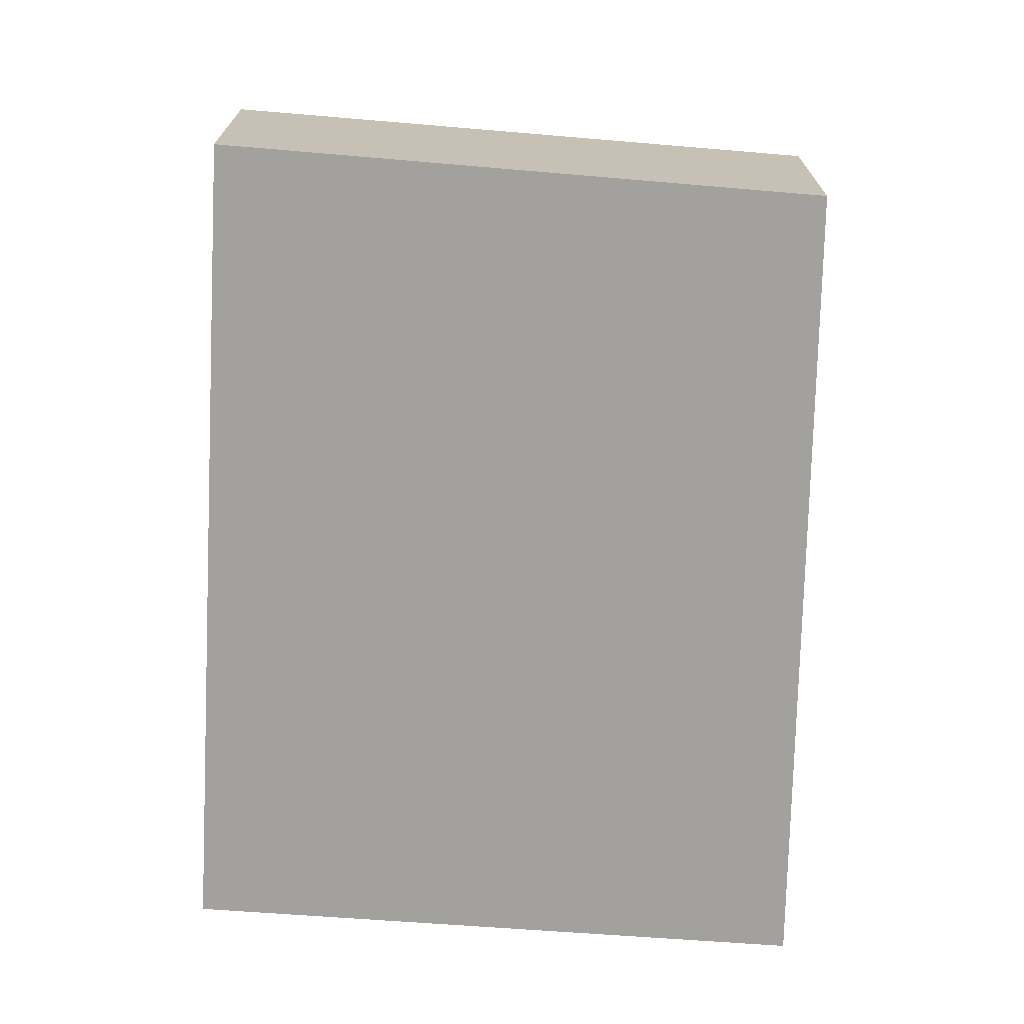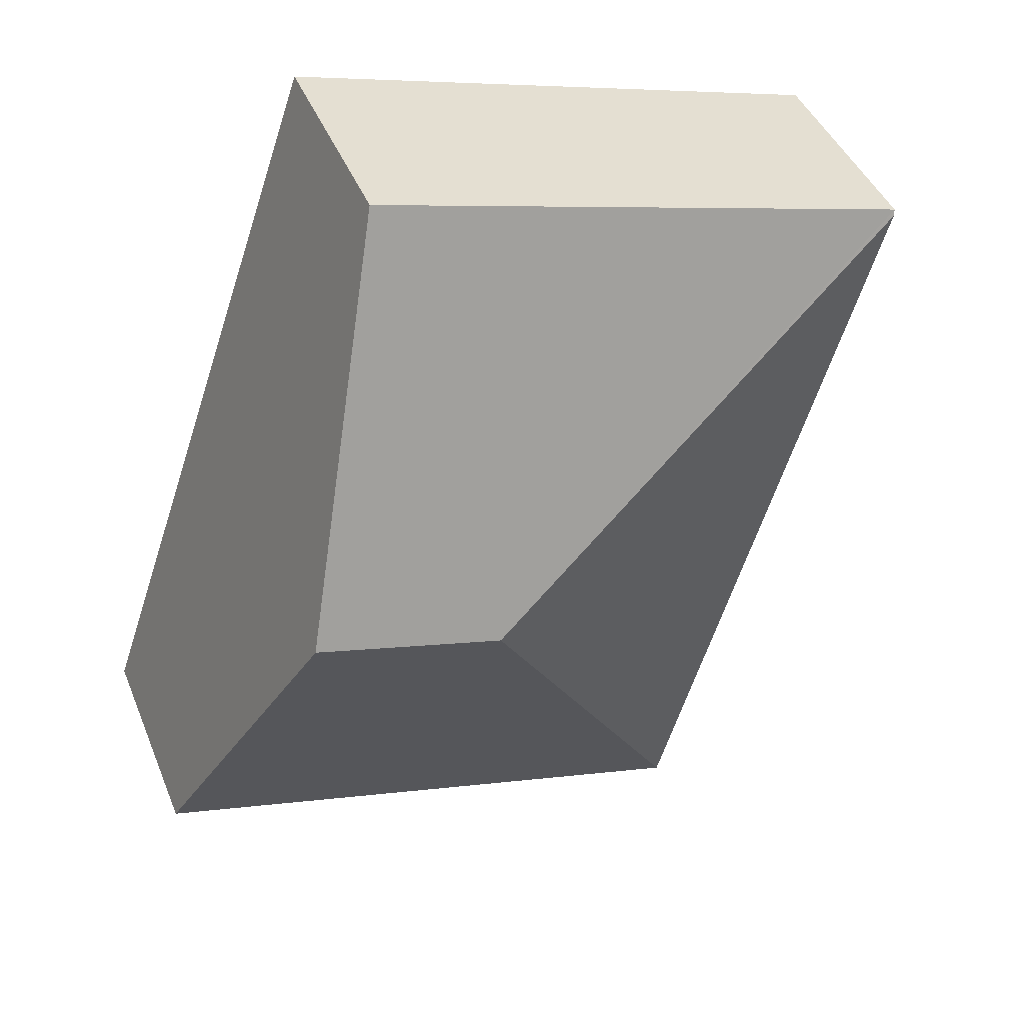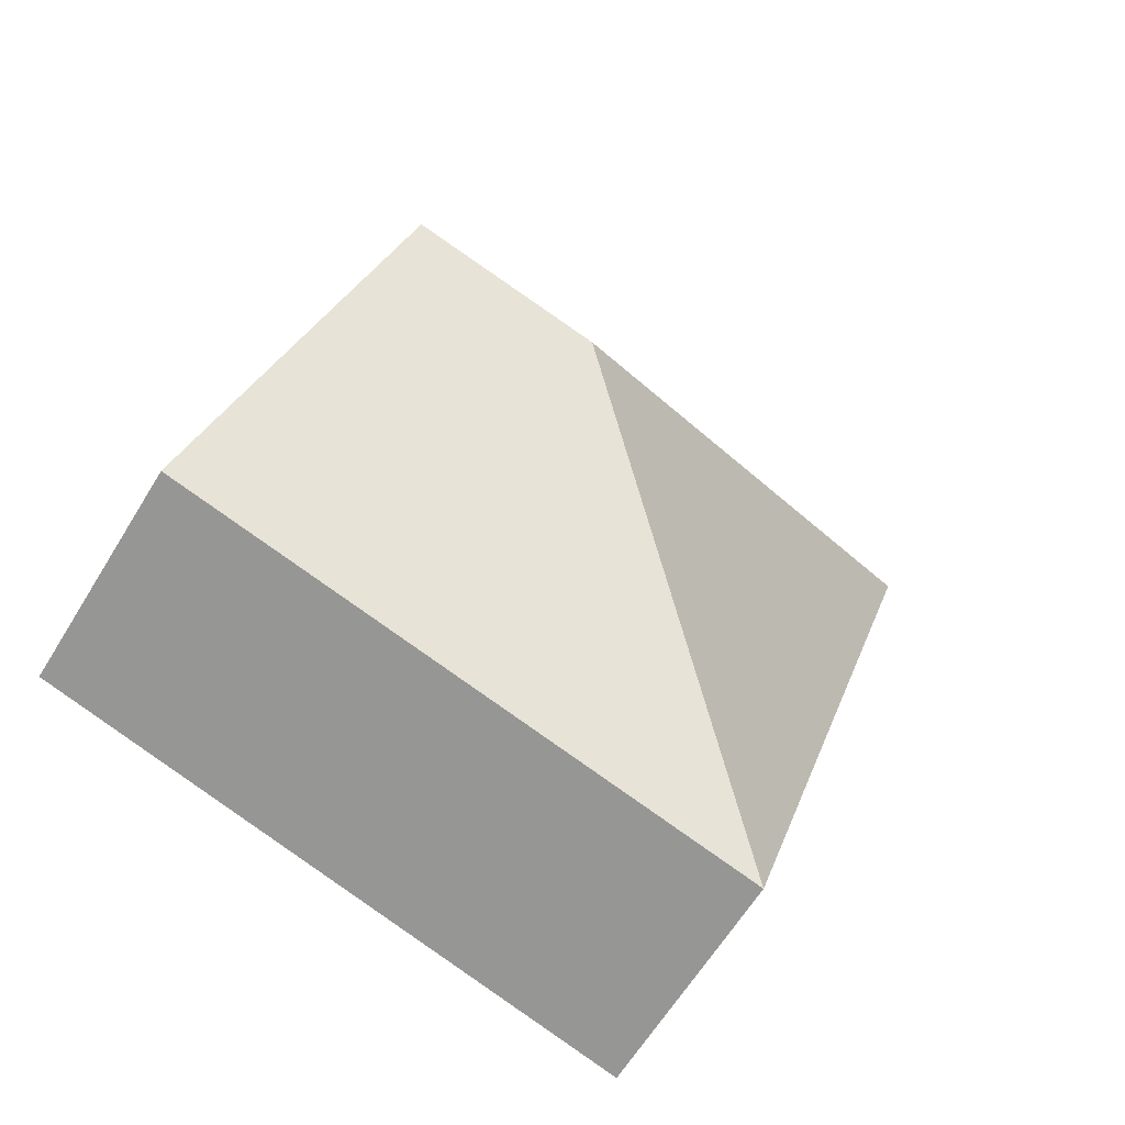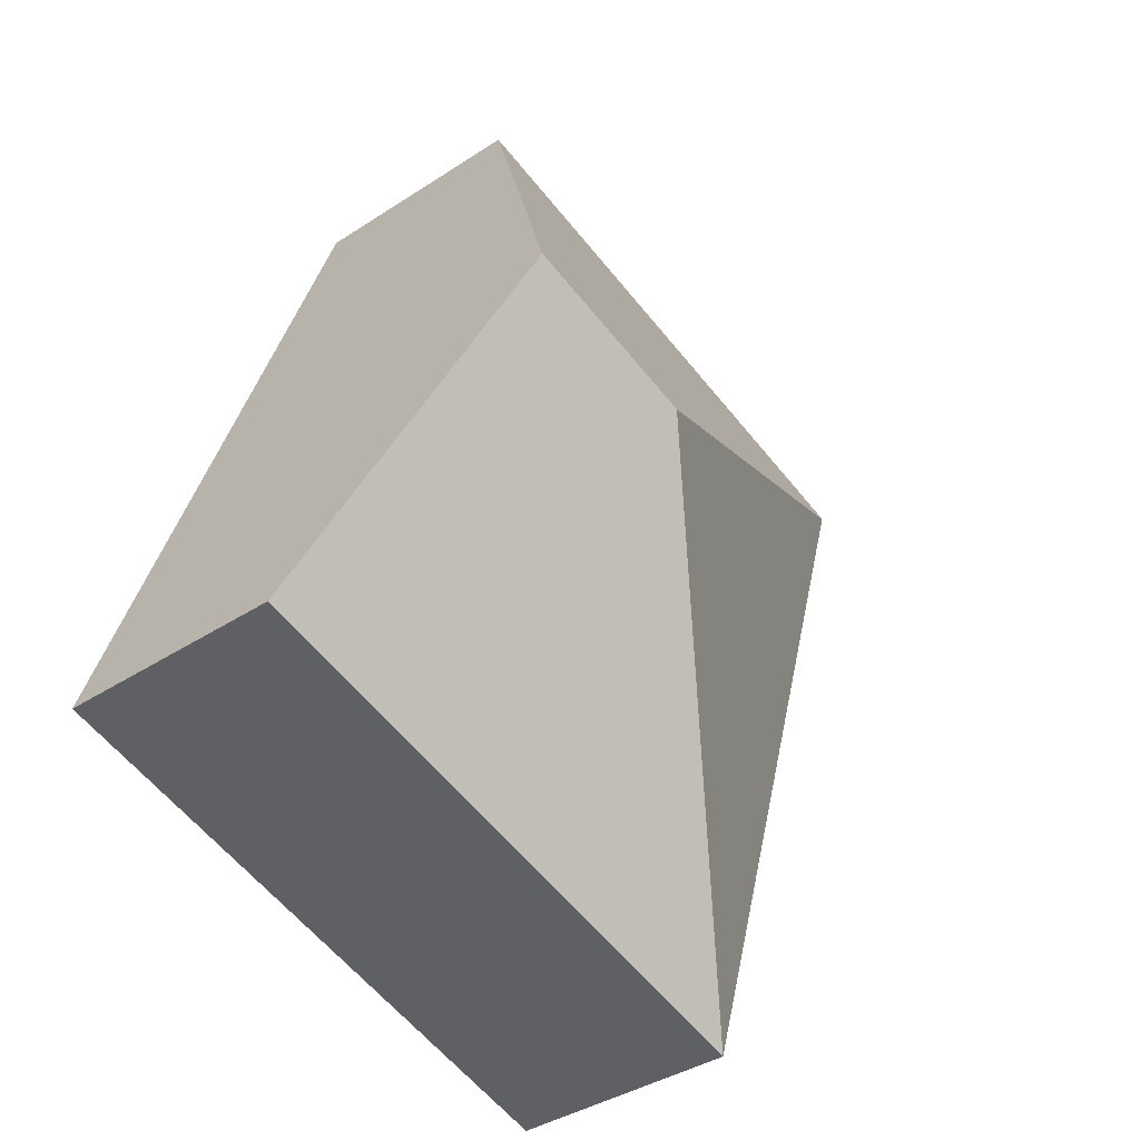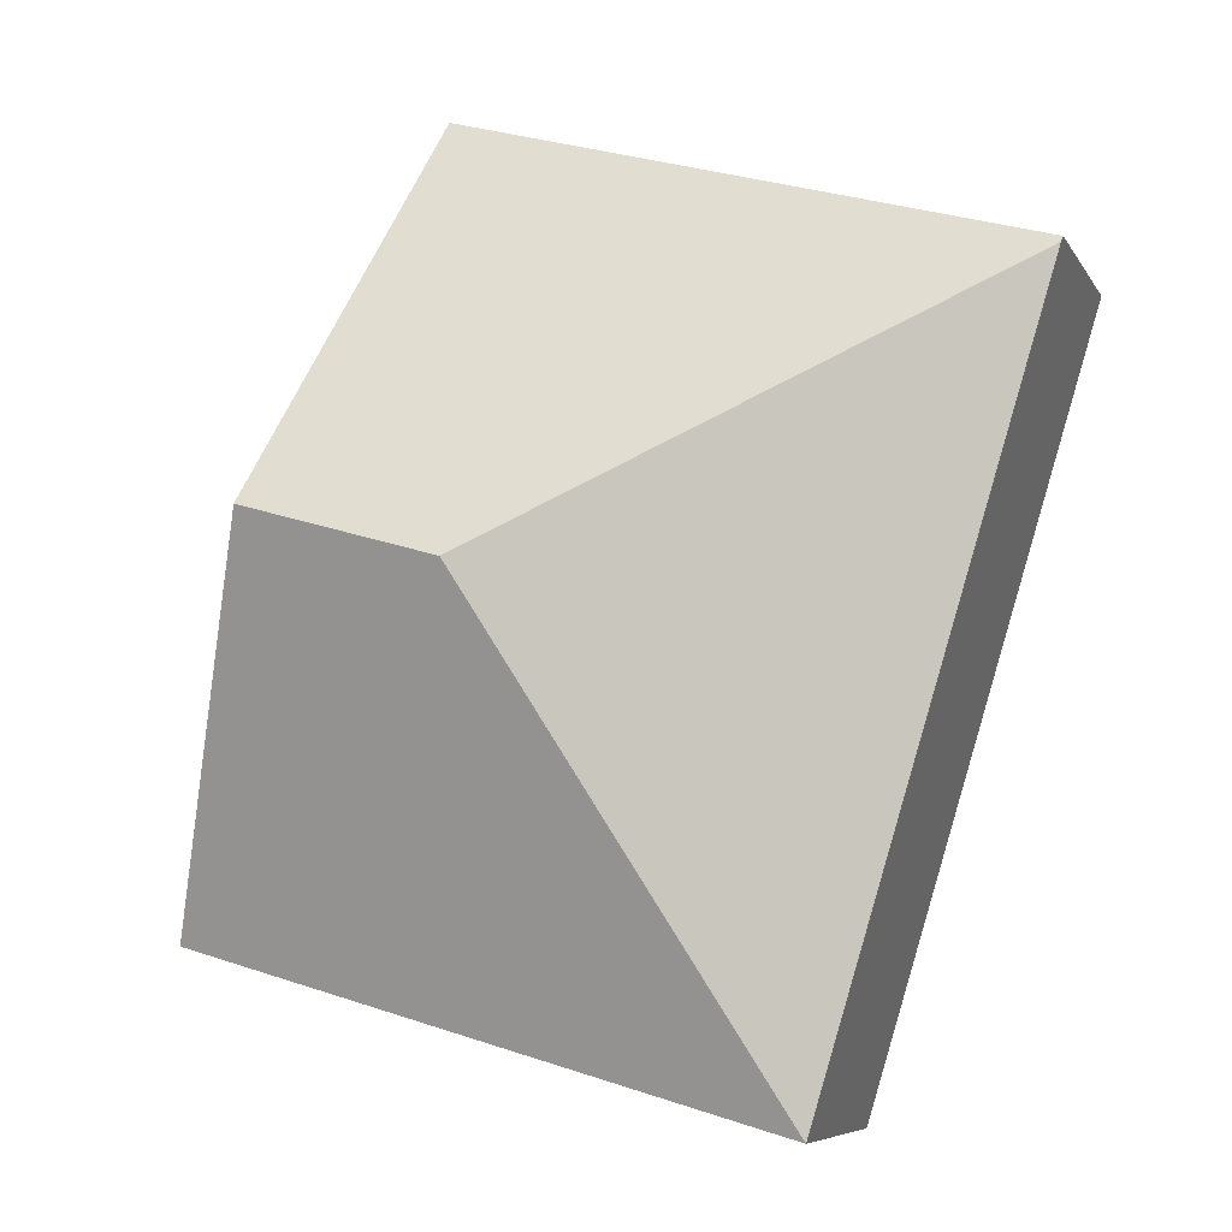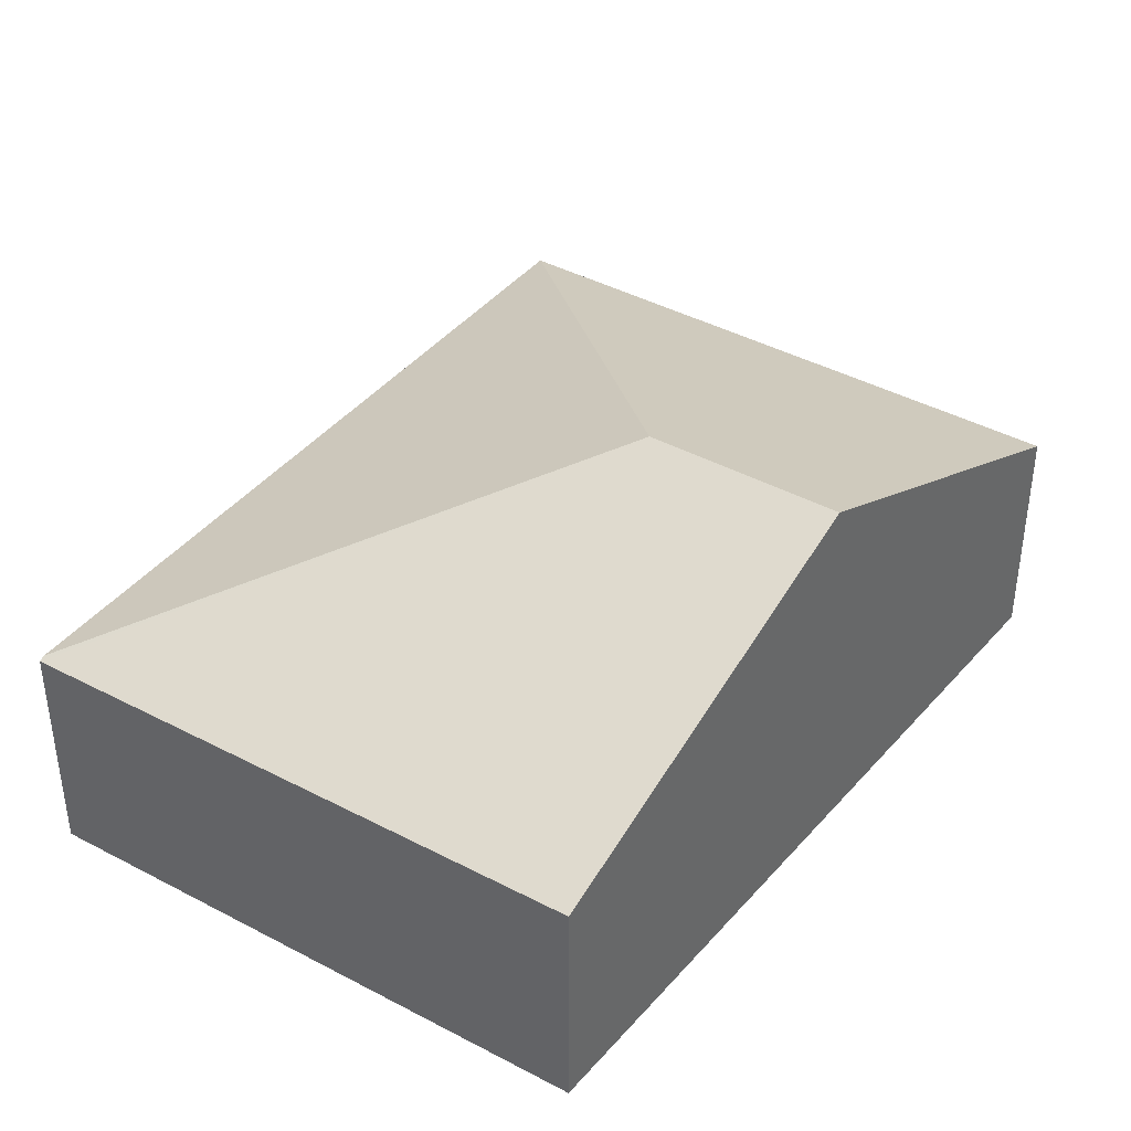
<metadata>
{"format":"obj","ext":"obj","renderer":"f3d","projection":"perspective","resolution":1024,"background":"white","views":[{"elev":-72.0,"azim":-19.9,"up":"+Y"},{"elev":42.8,"azim":158.9,"up":"+Z"},{"elev":-62.6,"azim":148.7,"up":"+Z"},{"elev":-38.1,"azim":129.9,"up":"+Z"},{"elev":-7.0,"azim":-162.2,"up":"+Z"},{"elev":40.4,"azim":17.9,"up":"+Y"}]}
</metadata>
<code>
v  1.701 1.7 -5.635
v  5.063 2.971 -1.646
v  6.014 1.7 -4.413
v  3.668 2.971 -2.041
v  4.117 1.706 1.107
v  0 1.681 1.029e-16
v  0.012 1.7 -0.04
v  4.117 -6.778e-17 1.107
v  0 0 0
v  5.063 1.008e-16 -1.646
v  6.014 2.702e-16 -4.413
v  1.701 3.45e-16 -5.635
v  0.012 2.449e-18 -0.04
g defaultobject
f 1 2 3
f 2 1 4
f 4 5 2
f 5 4 6
f 4 1 7
f 4 7 6
f 6 8 5
f 8 6 9
f 8 2 5
f 2 8 10
f 2 10 3
f 3 10 11
f 11 1 3
f 1 11 12
f 7 9 6
f 9 7 1
f 9 1 13
f 13 1 12
f 10 12 11
f 12 10 8
f 12 8 9
f 12 9 13

</code>
